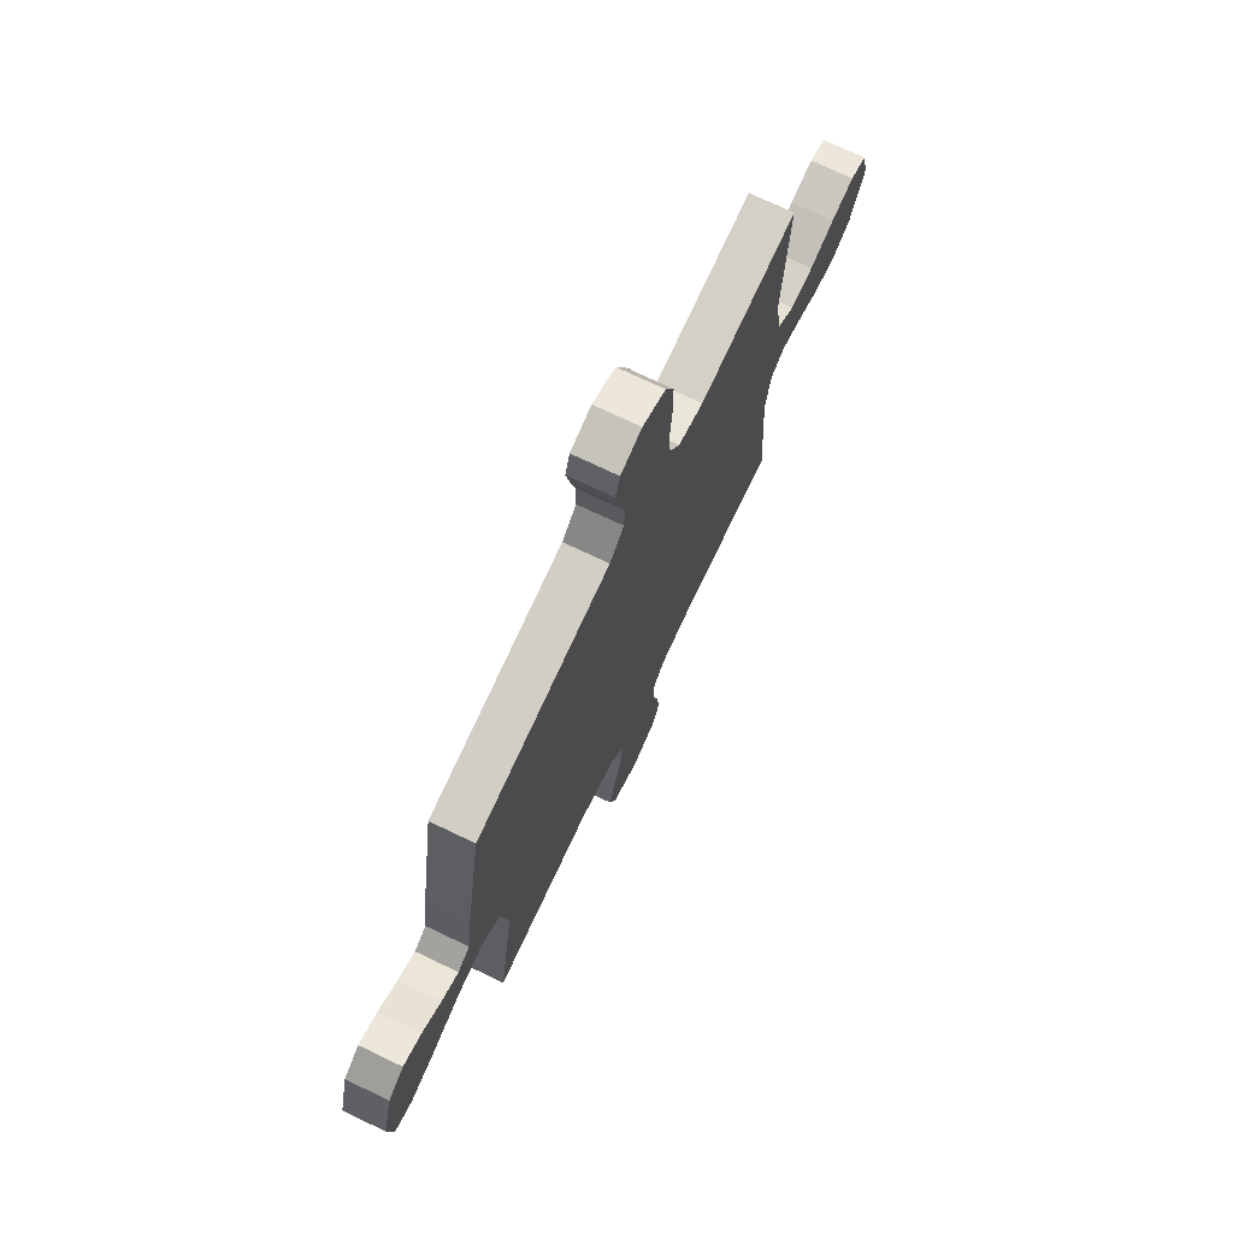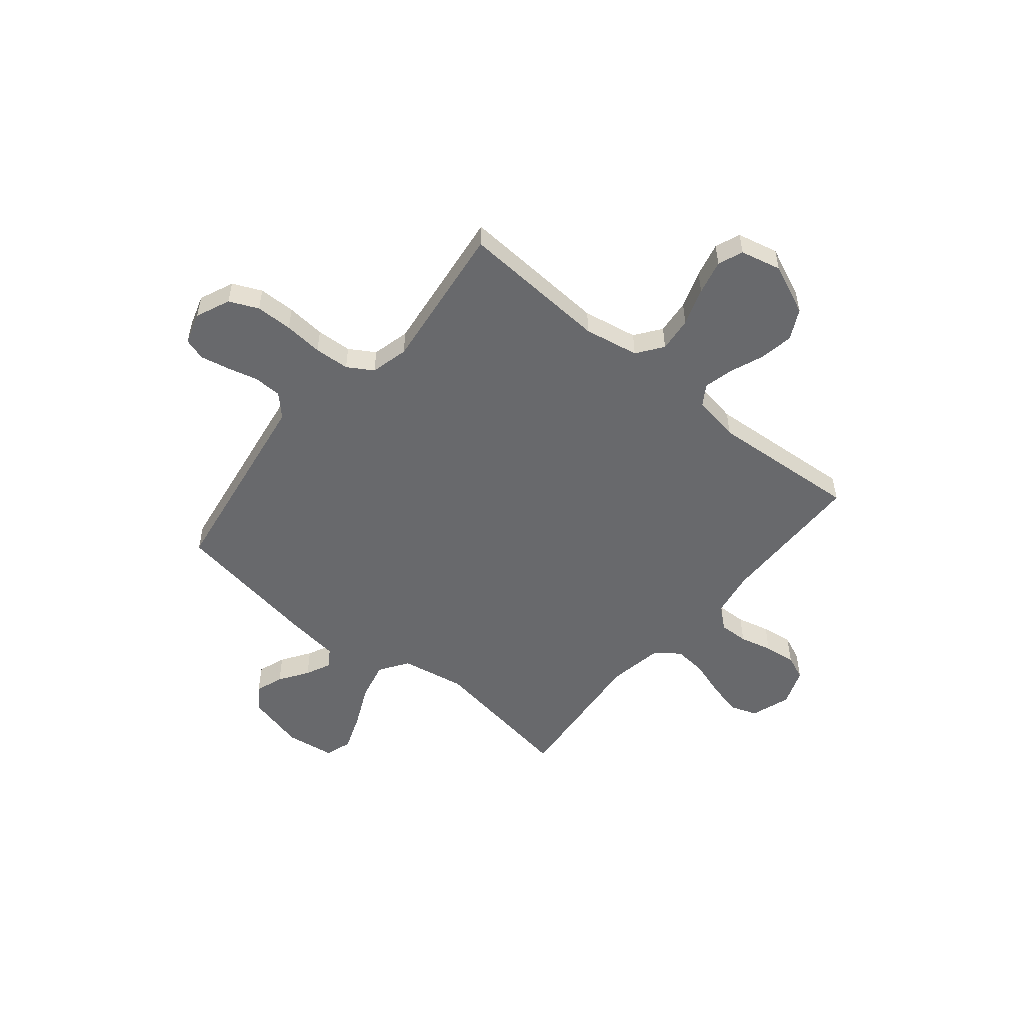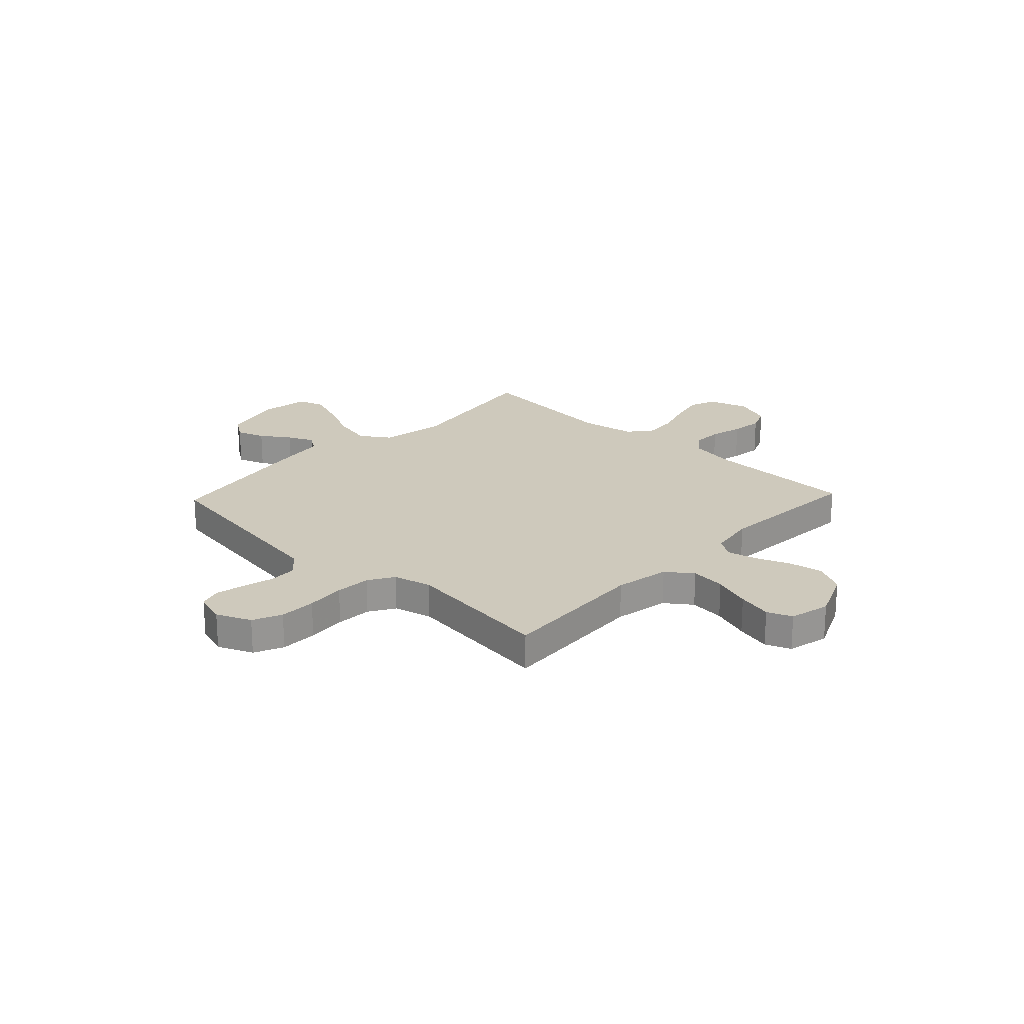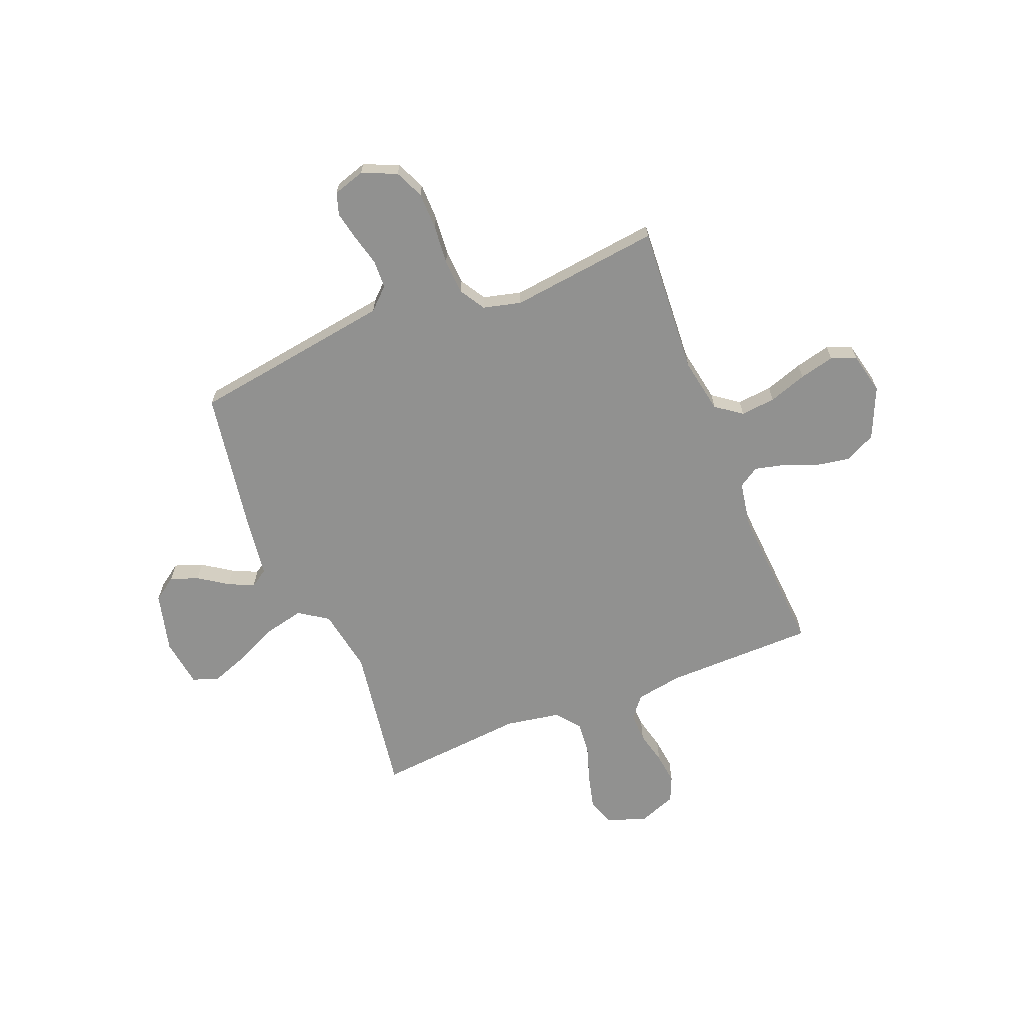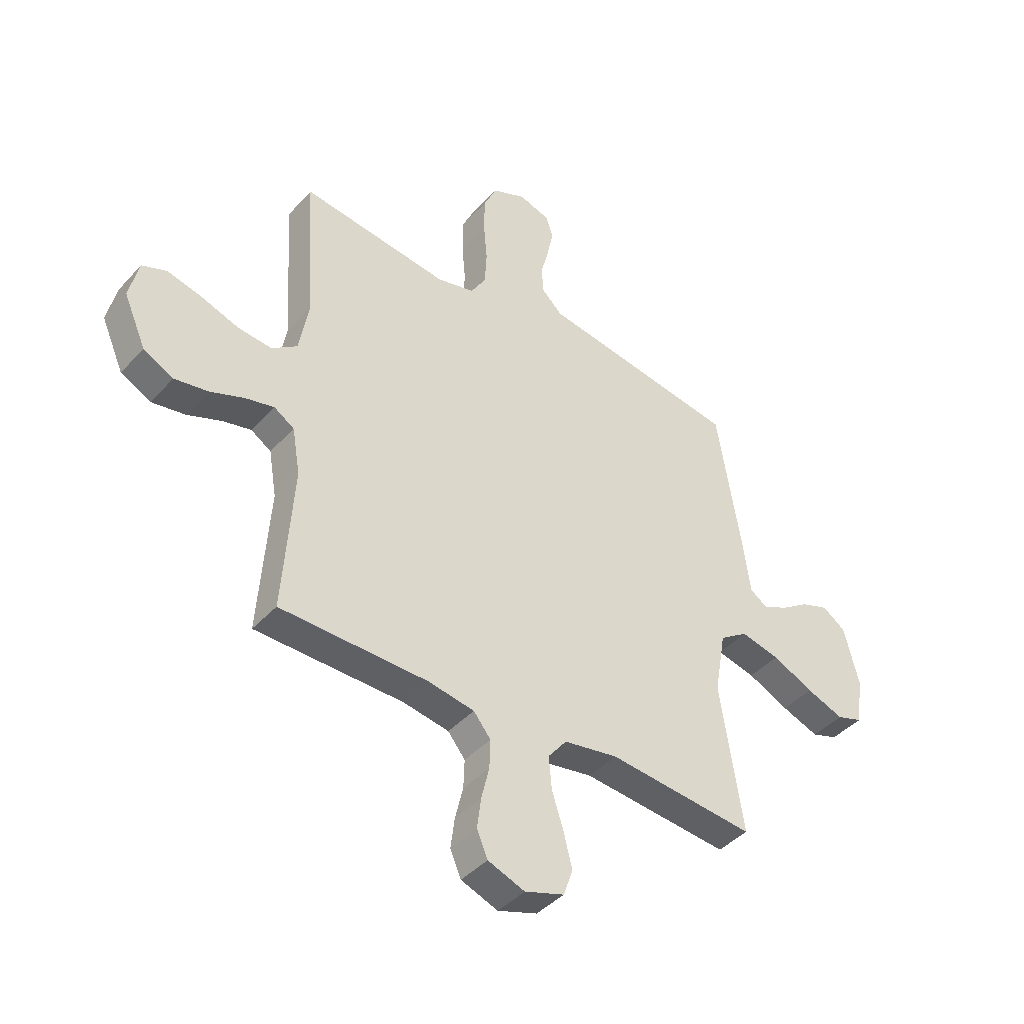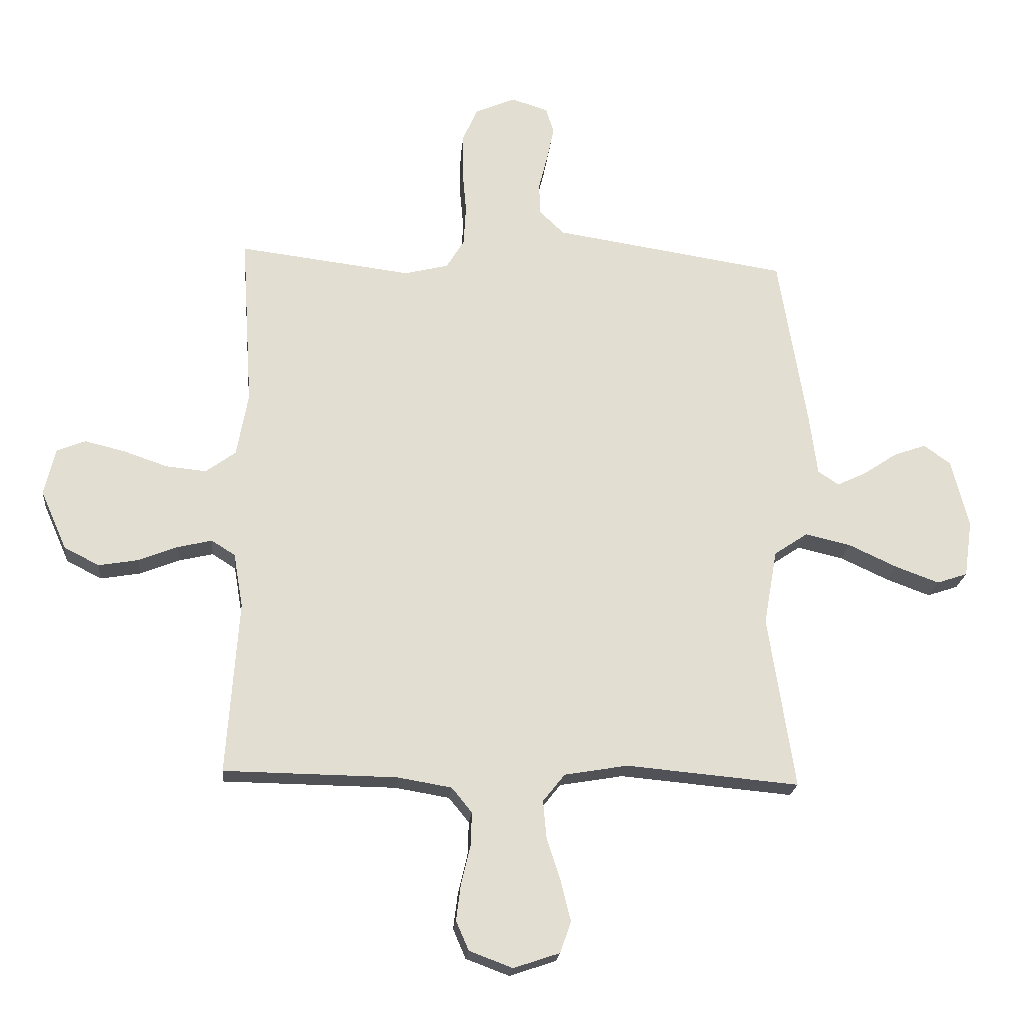
<metadata>
{"format":"obj","ext":"obj","renderer":"f3d","projection":"perspective","resolution":1024,"background":"white","views":[{"elev":72.7,"azim":-64.4,"up":"+Z"},{"elev":-52.7,"azim":50.6,"up":"+Y"},{"elev":22.3,"azim":43.4,"up":"+Y"},{"elev":-65.9,"azim":21.8,"up":"+Y"},{"elev":-42.1,"azim":141.8,"up":"+Z"},{"elev":-21.1,"azim":174.7,"up":"+Z"}]}
</metadata>
<code>
v -0.5 0.07 0.5
v -0.2 0.07 0.546
v -0.095 0.07 0.562
v -0.052 0.07 0.603
v -0.05 0.07 0.659
v -0.066 0.07 0.722
v -0.078 0.07 0.78
v -0.064 0.07 0.824
v 0 0.07 0.844
v 0.069 0.07 0.814
v 0.095 0.07 0.756
v 0.096 0.07 0.682
v 0.089 0.07 0.604
v 0.093 0.07 0.533
v 0.124 0.07 0.482
v 0.2 0.07 0.463
v 0.5 0.07 0.5
v 0.481 0.07 0.2
v 0.501 0.07 0.09
v 0.553 0.07 0.052
v 0.623 0.07 0.059
v 0.699 0.07 0.085
v 0.769 0.07 0.102
v 0.819 0.07 0.082
v 0.838 0.07 0
v 0.793 0.07 -0.102
v 0.732 0.07 -0.133
v 0.663 0.07 -0.121
v 0.595 0.07 -0.094
v 0.536 0.07 -0.08
v 0.495 0.07 -0.106
v 0.479 0.07 -0.2
v 0.5 0.07 -0.5
v 0.2 0.07 -0.504
v 0.106 0.07 -0.52
v 0.071 0.07 -0.563
v 0.073 0.07 -0.622
v 0.089 0.07 -0.688
v 0.097 0.07 -0.751
v 0.075 0.07 -0.802
v 0 0.07 -0.83
v -0.08 0.07 -0.803
v -0.099 0.07 -0.749
v -0.082 0.07 -0.68
v -0.058 0.07 -0.606
v -0.052 0.07 -0.54
v -0.09 0.07 -0.492
v -0.2 0.07 -0.473
v -0.5 0.07 -0.5
v -0.454 0.07 -0.2
v -0.477 0.07 -0.07
v -0.535 0.07 -0.031
v -0.614 0.07 -0.049
v -0.698 0.07 -0.088
v -0.774 0.07 -0.116
v -0.827 0.07 -0.098
v -0.841 0.07 0
v -0.811 0.07 0.119
v -0.764 0.07 0.152
v -0.708 0.07 0.132
v -0.65 0.07 0.093
v -0.599 0.07 0.069
v -0.563 0.07 0.093
v -0.549 0.07 0.2
v -0.5 0 0.5
v -0.2 0 0.546
v -0.095 0 0.562
v -0.052 0 0.603
v -0.05 0 0.659
v -0.066 0 0.722
v -0.078 0 0.78
v -0.064 0 0.824
v 0 0 0.844
v 0.069 0 0.814
v 0.095 0 0.756
v 0.096 0 0.682
v 0.089 0 0.604
v 0.093 0 0.533
v 0.124 0 0.482
v 0.2 0 0.463
v 0.5 0 0.5
v 0.481 0 0.2
v 0.501 0 0.09
v 0.553 0 0.052
v 0.623 0 0.059
v 0.699 0 0.085
v 0.769 0 0.102
v 0.819 0 0.082
v 0.838 0 0
v 0.793 0 -0.102
v 0.732 0 -0.133
v 0.663 0 -0.121
v 0.595 0 -0.094
v 0.536 0 -0.08
v 0.495 0 -0.106
v 0.479 0 -0.2
v 0.5 0 -0.5
v 0.2 0 -0.504
v 0.106 0 -0.52
v 0.071 0 -0.563
v 0.073 0 -0.622
v 0.089 0 -0.688
v 0.097 0 -0.751
v 0.075 0 -0.802
v 0 0 -0.83
v -0.08 0 -0.803
v -0.099 0 -0.749
v -0.082 0 -0.68
v -0.058 0 -0.606
v -0.052 0 -0.54
v -0.09 0 -0.492
v -0.2 0 -0.473
v -0.5 0 -0.5
v -0.454 0 -0.2
v -0.477 0 -0.07
v -0.535 0 -0.031
v -0.614 0 -0.049
v -0.698 0 -0.088
v -0.774 0 -0.116
v -0.827 0 -0.098
v -0.841 0 0
v -0.811 0 0.119
v -0.764 0 0.152
v -0.708 0 0.132
v -0.65 0 0.093
v -0.599 0 0.069
v -0.563 0 0.093
v -0.549 0 0.2
f 63 64 1 2
f 58 59 60 61
f 58 61 62
f 57 58 62
f 56 57 62
f 53 54 55 56
f 53 56 62 63
f 48 49 50
f 47 48 50 51
f 42 43 44 45
f 40 41 42 45
f 40 45 46
f 37 38 39 40
f 36 37 40 46
f 35 36 46 47
f 32 33 34
f 31 32 34 35
f 26 27 28 29
f 26 29 30
f 25 26 30
f 24 25 30
f 21 22 23 24
f 21 24 30
f 20 21 30 31
f 16 17 18
f 15 16 18 19
f 10 11 12 13
f 10 13 14
f 9 10 14
f 8 9 14
f 5 6 7 8
f 5 8 14
f 4 5 14 15
f 53 63 2 3
f 52 53 3 4
f 51 52 4 15
f 47 51 15 19
f 31 35 47
f 19 20 31 47
f 66 65 128 127
f 125 124 123 122
f 126 125 122
f 126 122 121
f 126 121 120
f 120 119 118 117
f 127 126 120 117
f 114 113 112
f 115 114 112 111
f 109 108 107 106
f 109 106 105 104
f 110 109 104
f 104 103 102 101
f 110 104 101 100
f 111 110 100 99
f 98 97 96
f 99 98 96 95
f 93 92 91 90
f 94 93 90
f 94 90 89
f 94 89 88
f 88 87 86 85
f 94 88 85
f 95 94 85 84
f 82 81 80
f 83 82 80 79
f 77 76 75 74
f 78 77 74
f 78 74 73
f 78 73 72
f 72 71 70 69
f 78 72 69
f 79 78 69 68
f 67 66 127 117
f 68 67 117 116
f 79 68 116 115
f 83 79 115 111
f 111 99 95
f 111 95 84 83
f 1 65 66 2
f 2 66 67 3
f 3 67 68 4
f 4 68 69 5
f 5 69 70 6
f 6 70 71 7
f 7 71 72 8
f 8 72 73 9
f 9 73 74 10
f 10 74 75 11
f 11 75 76 12
f 12 76 77 13
f 13 77 78 14
f 14 78 79 15
f 15 79 80 16
f 16 80 81 17
f 17 81 82 18
f 18 82 83 19
f 19 83 84 20
f 20 84 85 21
f 21 85 86 22
f 22 86 87 23
f 23 87 88 24
f 24 88 89 25
f 25 89 90 26
f 26 90 91 27
f 27 91 92 28
f 28 92 93 29
f 29 93 94 30
f 30 94 95 31
f 31 95 96 32
f 32 96 97 33
f 33 97 98 34
f 34 98 99 35
f 35 99 100 36
f 36 100 101 37
f 37 101 102 38
f 38 102 103 39
f 39 103 104 40
f 40 104 105 41
f 41 105 106 42
f 42 106 107 43
f 43 107 108 44
f 44 108 109 45
f 45 109 110 46
f 46 110 111 47
f 47 111 112 48
f 48 112 113 49
f 49 113 114 50
f 50 114 115 51
f 51 115 116 52
f 52 116 117 53
f 53 117 118 54
f 54 118 119 55
f 55 119 120 56
f 56 120 121 57
f 57 121 122 58
f 58 122 123 59
f 59 123 124 60
f 60 124 125 61
f 61 125 126 62
f 62 126 127 63
f 63 127 128 64
f 64 128 65 1

</code>
